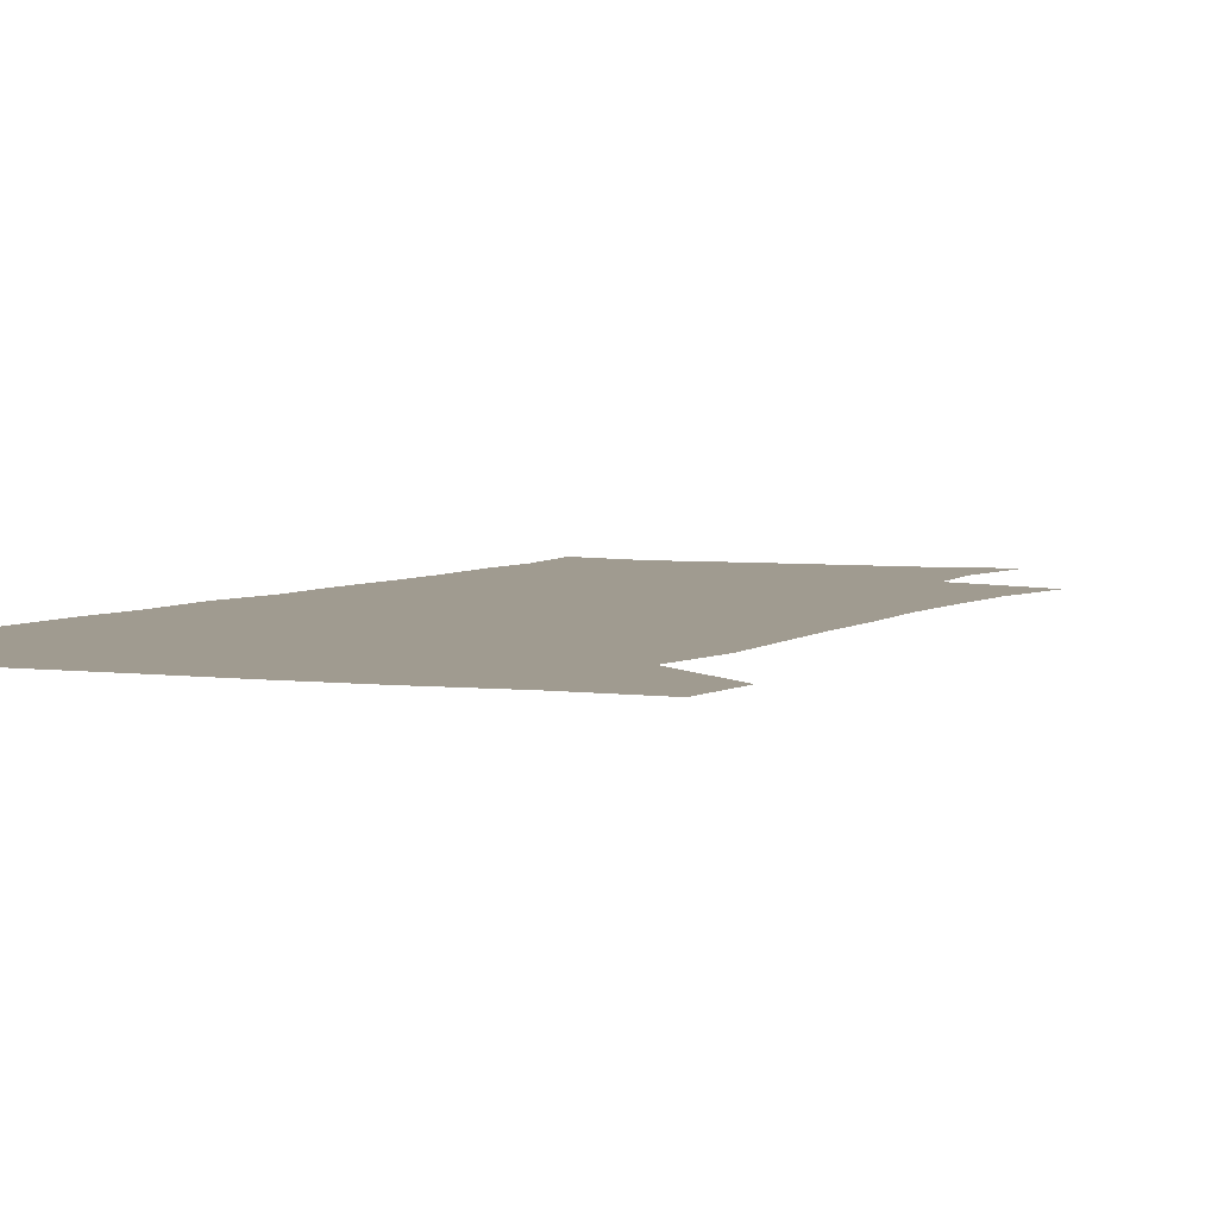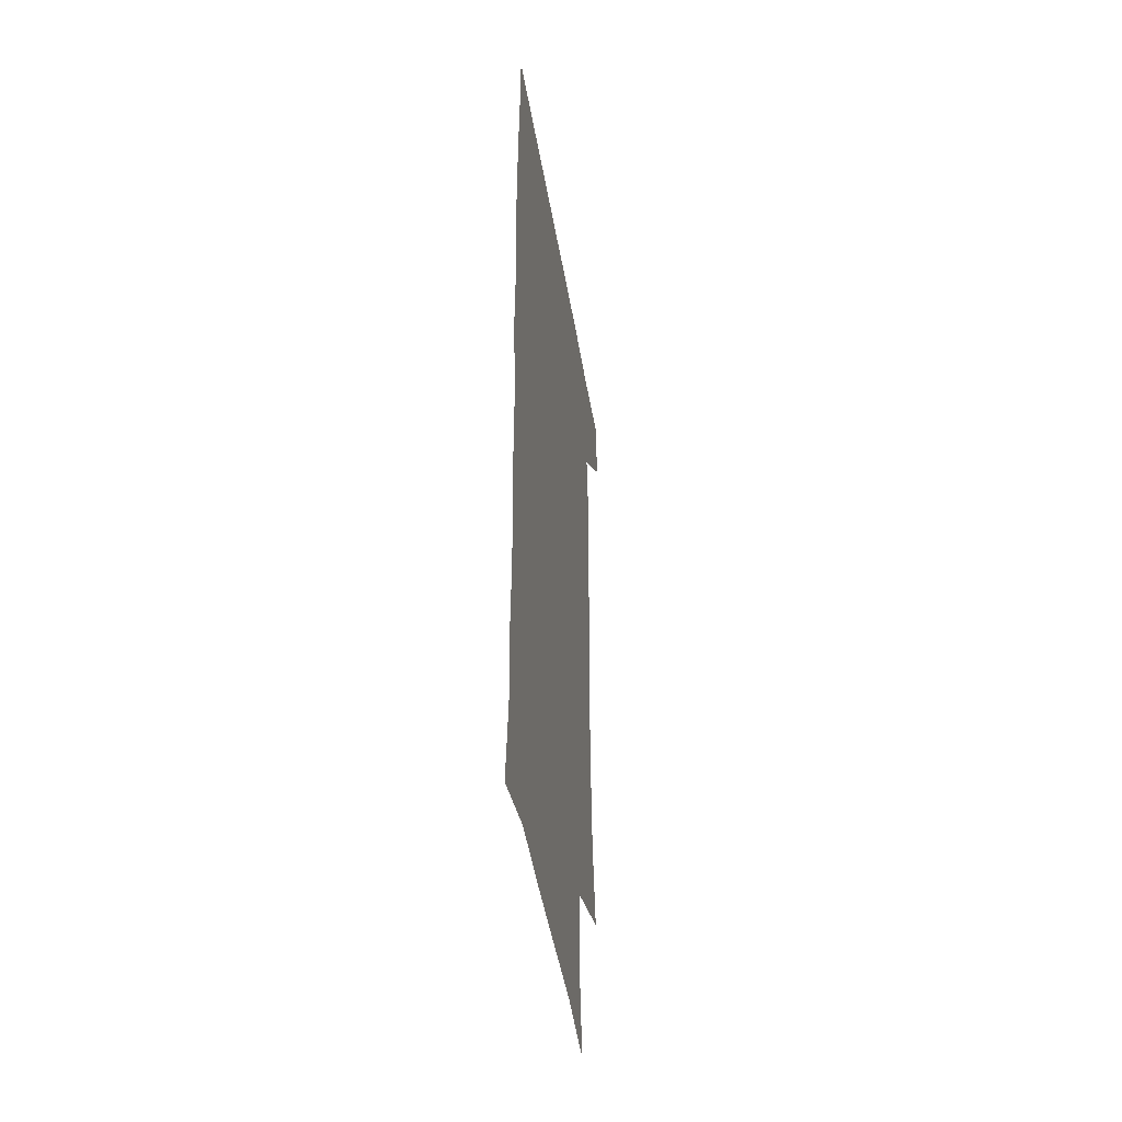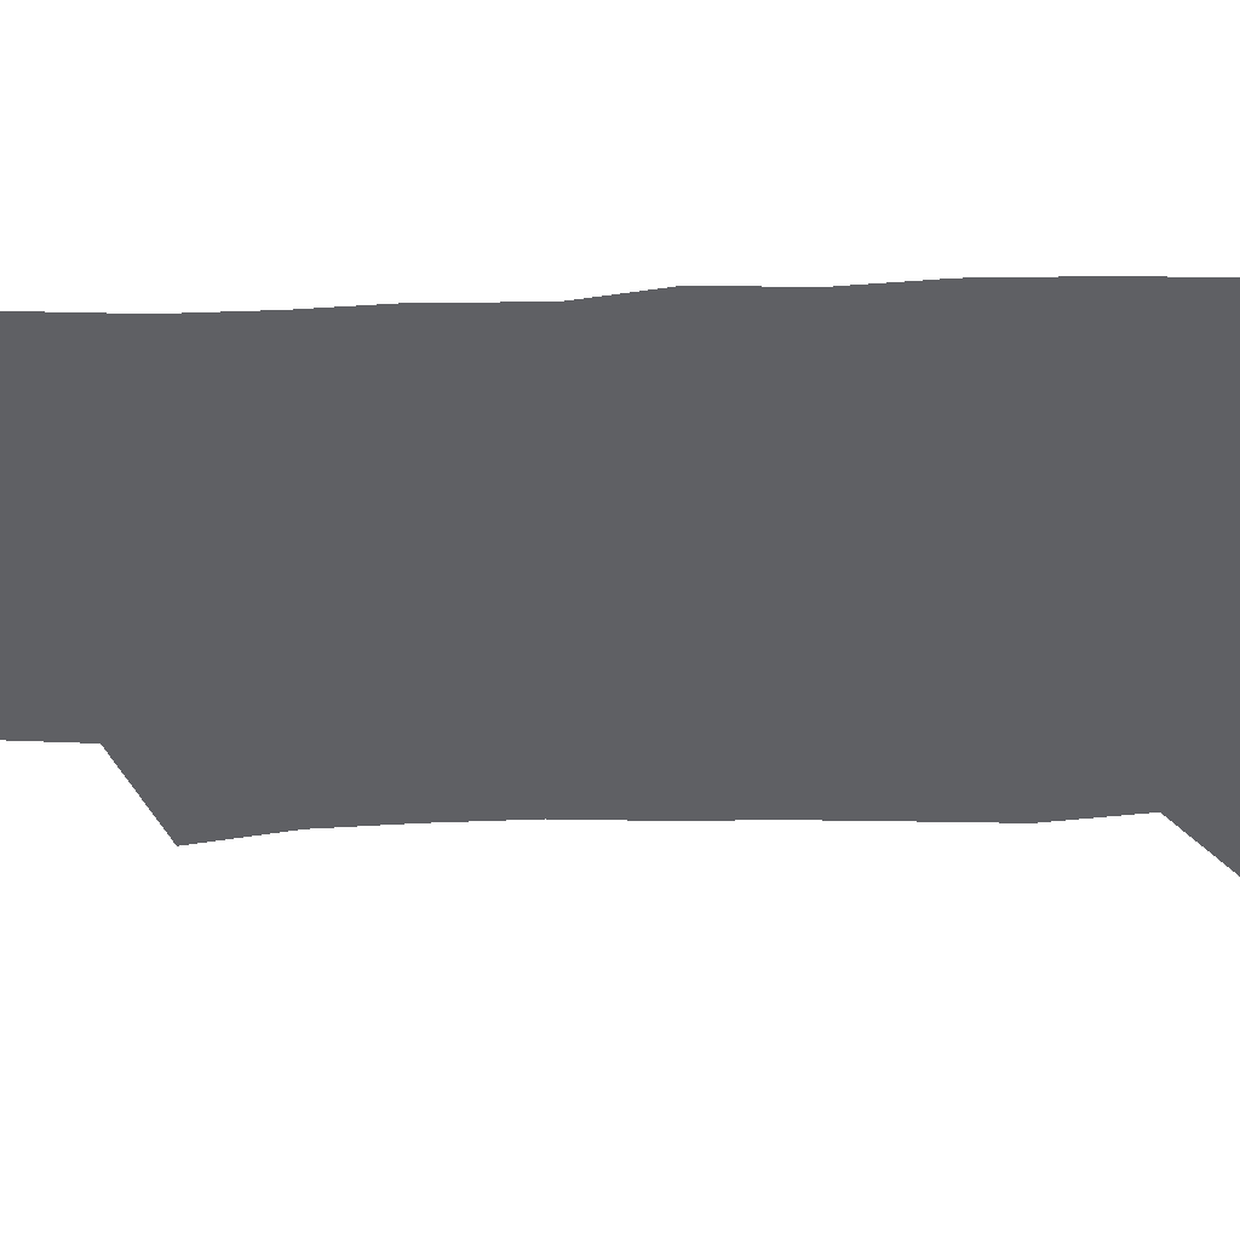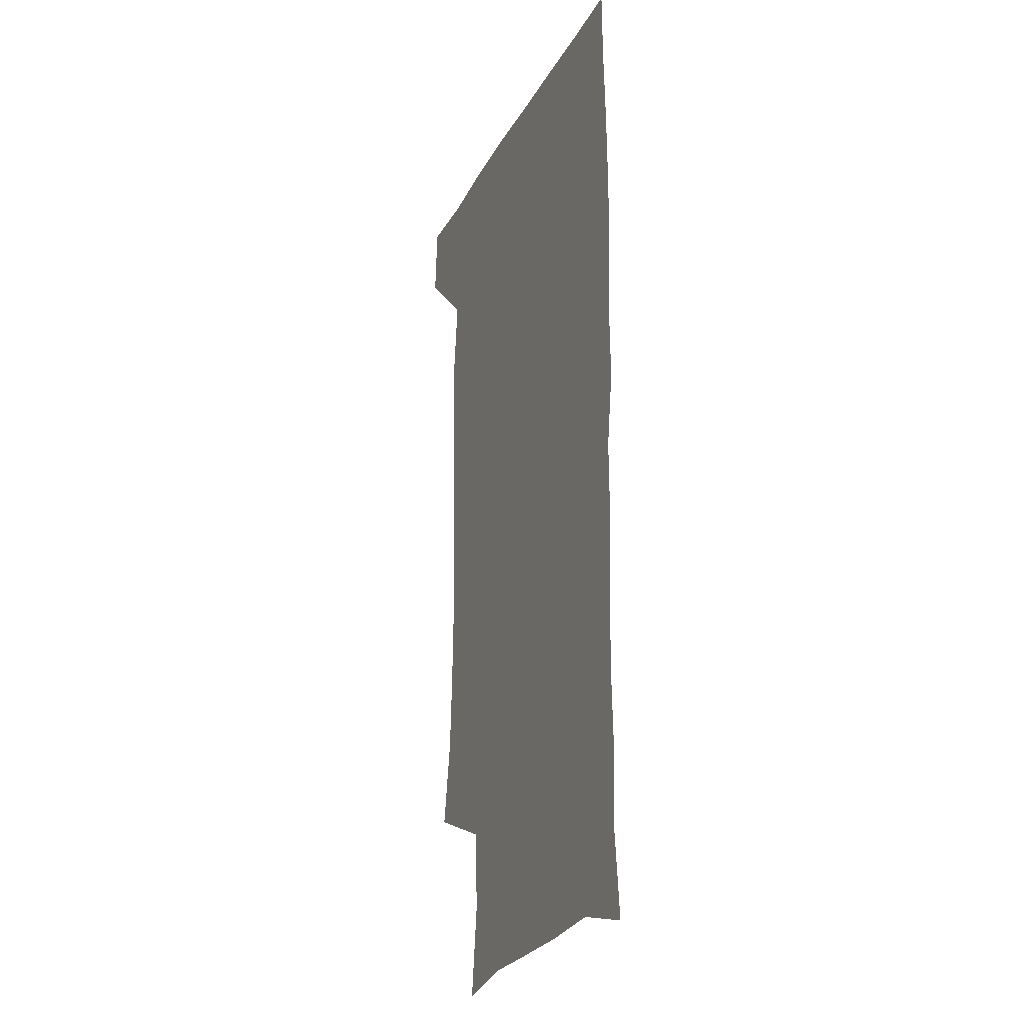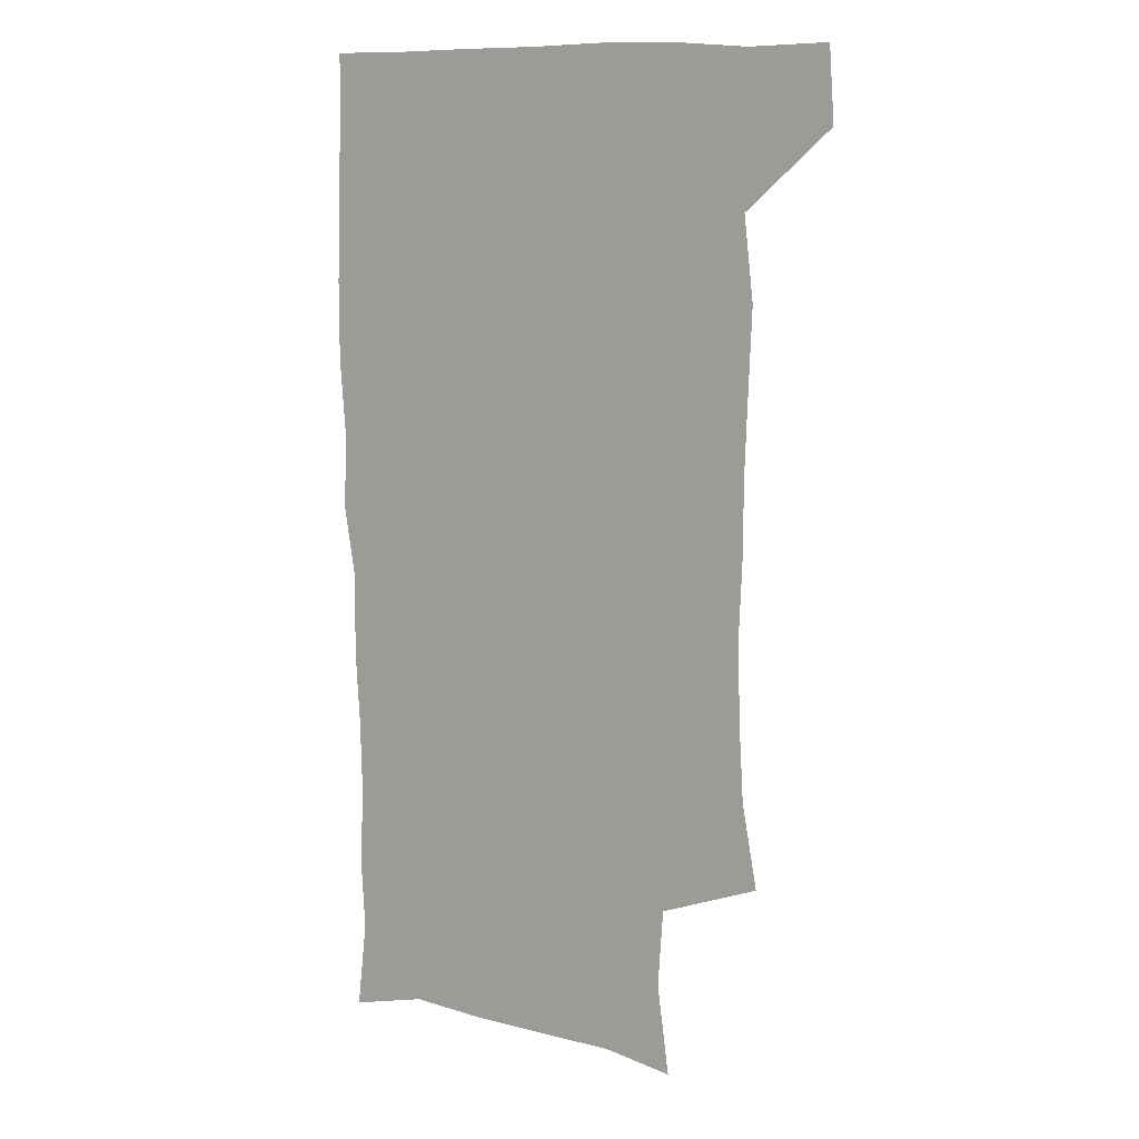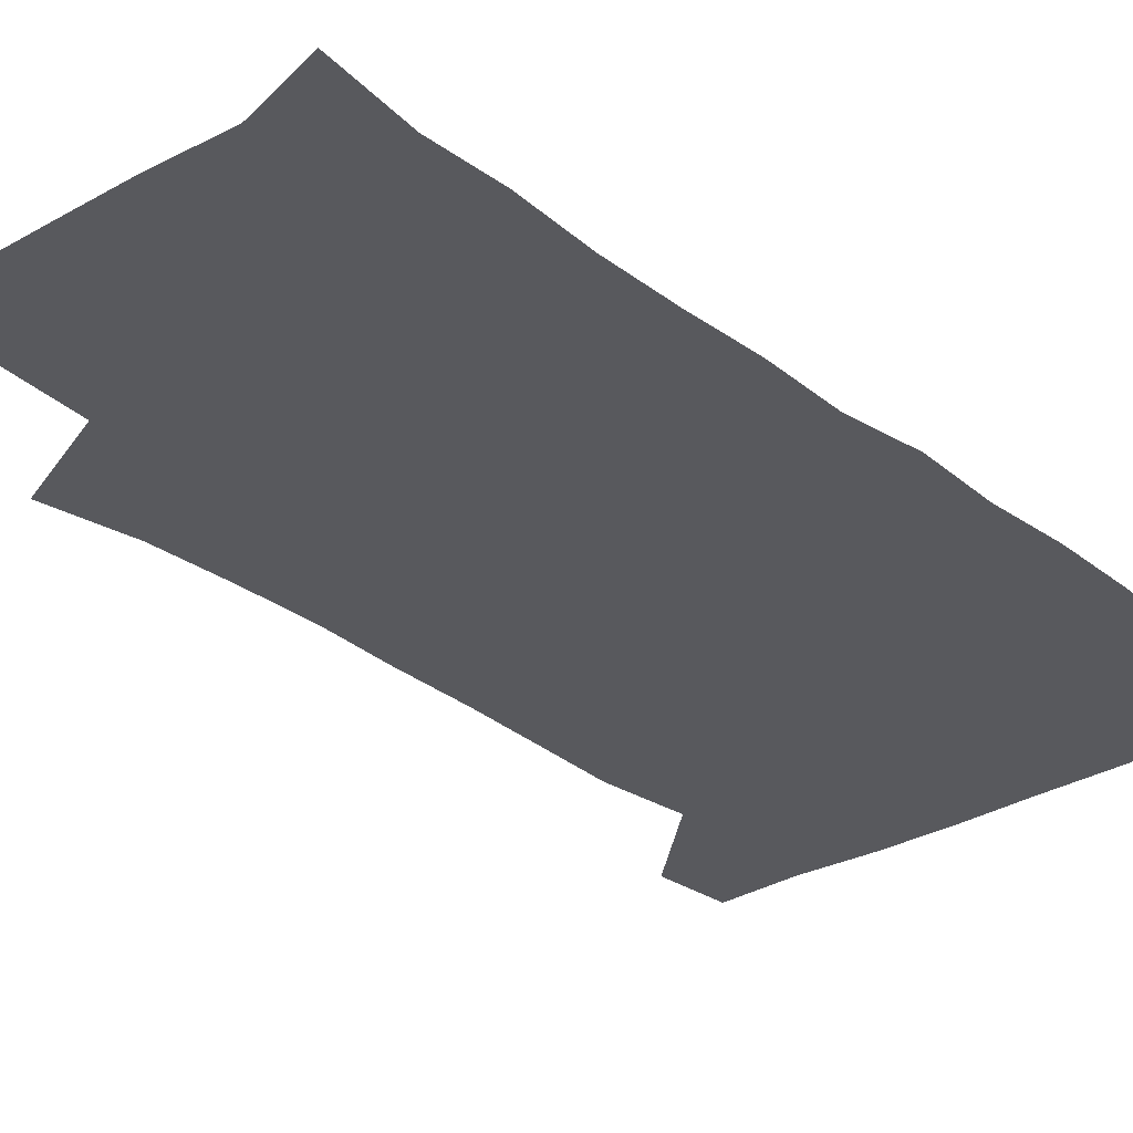
<metadata>
{"format":"obj","ext":"obj","renderer":"f3d","projection":"perspective","resolution":1024,"background":"white","views":[{"elev":4.2,"azim":-155.8,"up":"+Z"},{"elev":-45.6,"azim":99.4,"up":"+Y"},{"elev":-44.9,"azim":91.0,"up":"+Z"},{"elev":-23.7,"azim":68.4,"up":"+Y"},{"elev":10.8,"azim":-150.7,"up":"+Y"},{"elev":-30.1,"azim":41.0,"up":"+Z"}]}
</metadata>
<code>
v 477.7 540.3 0
v 479.8 569.5 0
v 503.1 251.5 0
v 509.3 285.7 0
v 511.1 316.6 0
v 512.1 348.9 0
v 510.8 380.2 0
v 510.7 412.7 0
v 509.5 444.7 0
v 508.2 476.2 0
v 512 509.3 0
v 510.8 539.6 0
v 511.5 568.6 0
v 540.3 168.3 0
v 545.1 205 0
v 543 236.2 0
v 546.9 271.7 0
v 547.9 302.8 0
v 546.2 331.3 0
v 546.8 362.3 0
v 546.1 392 0
v 544.7 421.3 0
v 543.9 451.3 0
v 544.2 481.4 0
v 544 510.5 0
v 544.3 539.1 0
v 540.7 570.7 0
v 568.5 173.4 0
v 574.5 215.6 0
v 575.3 247.6 0
v 575.9 278.5 0
v 575.3 307 0
v 575.5 337.6 0
v 575.8 367.9 0
v 574.4 395.3 0
v 573.8 424.4 0
v 574.1 454.4 0
v 573.8 482.9 0
v 573.7 511.2 0
v 573.8 538.9 0
v 570.6 571.2 0
v 598.1 174 0
v 601.2 216.1 0
v 602.2 250.7 0
v 602.4 280.4 0
v 602.5 309.8 0
v 602.2 338.2 0
v 602.2 368 0
v 602.5 398 0
v 602.1 426.2 0
v 602.2 455.6 0
v 602.1 483.6 0
v 602.4 511.9 0
v 602 540.3 0
v 601 570.3 0
v 628.7 174.9 0
v 628.4 217.2 0
v 628.5 248.9 0
v 629.1 277.5 0
v 628.7 310 0
v 629 339.5 0
v 629.2 368.8 0
v 629.5 397.6 0
v 629.9 425.9 0
v 629.9 455.1 0
v 630.1 483.7 0
v 630.2 511.9 0
v 630.6 540 0
v 630.8 570.1 0
v 658.8 177.2 0
v 655.8 214 0
v 655.6 244.8 0
v 656.1 274.3 0
v 656 305.2 0
v 656.4 335.3 0
v 656.8 365.3 0
v 657.7 394.5 0
v 658 424.1 0
v 658.5 453.2 0
v 659.4 482.1 0
v 659.6 511.2 0
v 659.9 540.2 0
v 660.6 569.5 0
v 689.6 169.6 0
v 685.7 205.2 0
v 687.2 233.5 0
v 685.8 265.2 0
v 686.5 295.3 0
v 688.2 325 0
v 687.8 357.2 0
v 692.1 385.6 0
v 691.1 417.6 0
v 693.2 447.5 0
v 693.2 478.2 0
v 692.4 509 0
v 691 539.7 0
v 690.5 569.6 0
v 691 601 0
f 11 12 1
f 1 12 2
f 12 13 2
f 16 17 3
f 3 17 4
f 17 18 4
f 4 18 5
f 18 19 5
f 5 19 6
f 19 20 6
f 6 20 7
f 20 21 7
f 7 21 8
f 21 22 8
f 8 22 9
f 22 23 9
f 9 23 10
f 23 24 10
f 10 24 11
f 24 25 11
f 11 25 12
f 25 26 12
f 12 26 13
f 26 27 13
f 14 28 15
f 28 29 15
f 15 29 16
f 29 30 16
f 16 30 17
f 30 31 17
f 17 31 18
f 31 32 18
f 18 32 19
f 32 33 19
f 19 33 20
f 33 34 20
f 20 34 21
f 34 35 21
f 21 35 22
f 35 36 22
f 22 36 23
f 36 37 23
f 23 37 24
f 37 38 24
f 24 38 25
f 38 39 25
f 25 39 26
f 39 40 26
f 26 40 27
f 40 41 27
f 28 42 29
f 42 43 29
f 29 43 30
f 43 44 30
f 30 44 31
f 44 45 31
f 31 45 32
f 45 46 32
f 32 46 33
f 46 47 33
f 33 47 34
f 47 48 34
f 34 48 35
f 48 49 35
f 35 49 36
f 49 50 36
f 36 50 37
f 50 51 37
f 37 51 38
f 51 52 38
f 38 52 39
f 52 53 39
f 39 53 40
f 53 54 40
f 40 54 41
f 54 55 41
f 42 56 43
f 56 57 43
f 43 57 44
f 57 58 44
f 44 58 45
f 58 59 45
f 45 59 46
f 59 60 46
f 46 60 47
f 60 61 47
f 47 61 48
f 61 62 48
f 48 62 49
f 62 63 49
f 49 63 50
f 63 64 50
f 50 64 51
f 64 65 51
f 51 65 52
f 65 66 52
f 52 66 53
f 66 67 53
f 53 67 54
f 67 68 54
f 54 68 55
f 68 69 55
f 56 70 57
f 70 71 57
f 57 71 58
f 71 72 58
f 58 72 59
f 72 73 59
f 59 73 60
f 73 74 60
f 60 74 61
f 74 75 61
f 61 75 62
f 75 76 62
f 62 76 63
f 76 77 63
f 63 77 64
f 77 78 64
f 64 78 65
f 78 79 65
f 65 79 66
f 79 80 66
f 66 80 67
f 80 81 67
f 67 81 68
f 81 82 68
f 68 82 69
f 82 83 69
f 70 84 71
f 84 85 71
f 71 85 72
f 85 86 72
f 72 86 73
f 86 87 73
f 73 87 74
f 87 88 74
f 74 88 75
f 88 89 75
f 75 89 76
f 89 90 76
f 76 90 77
f 90 91 77
f 77 91 78
f 91 92 78
f 78 92 79
f 92 93 79
f 79 93 80
f 93 94 80
f 80 94 81
f 94 95 81
f 81 95 82
f 95 96 82
f 82 96 83
f 96 97 83

</code>
